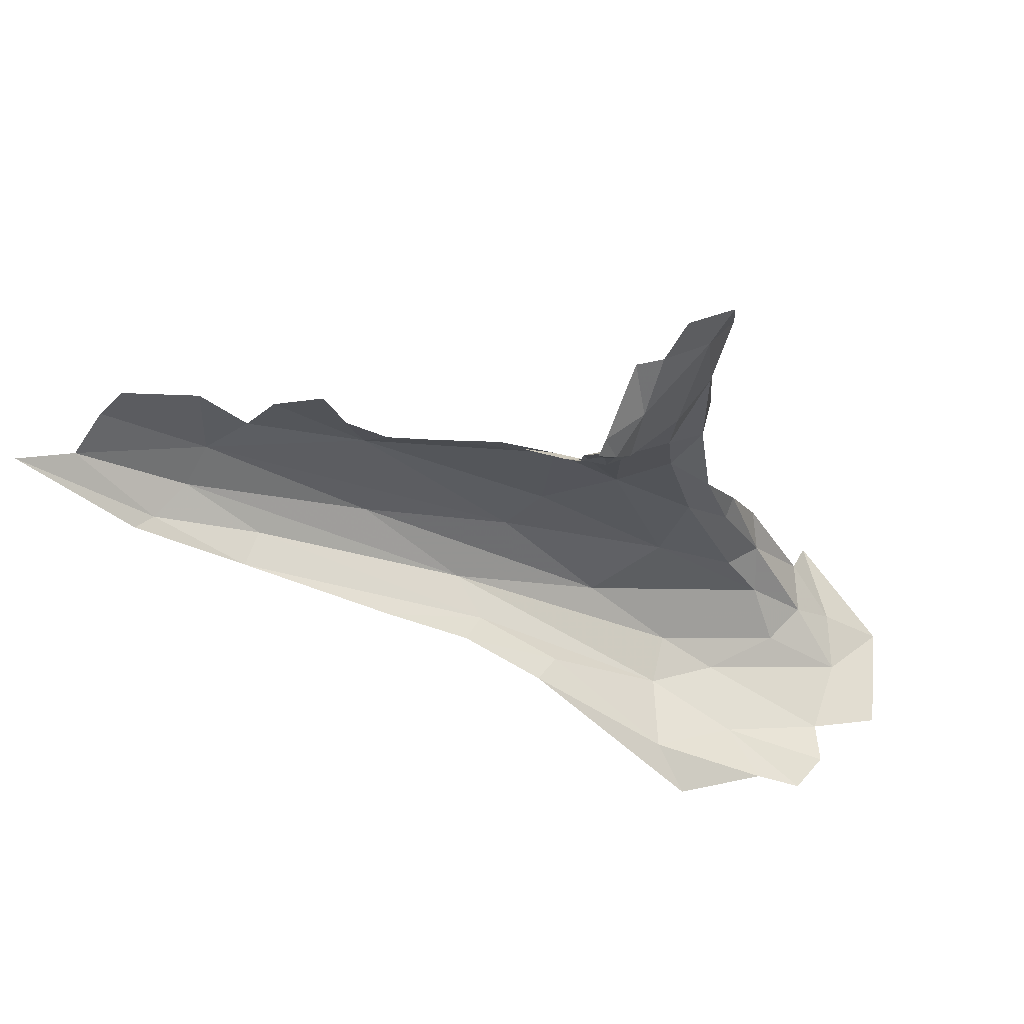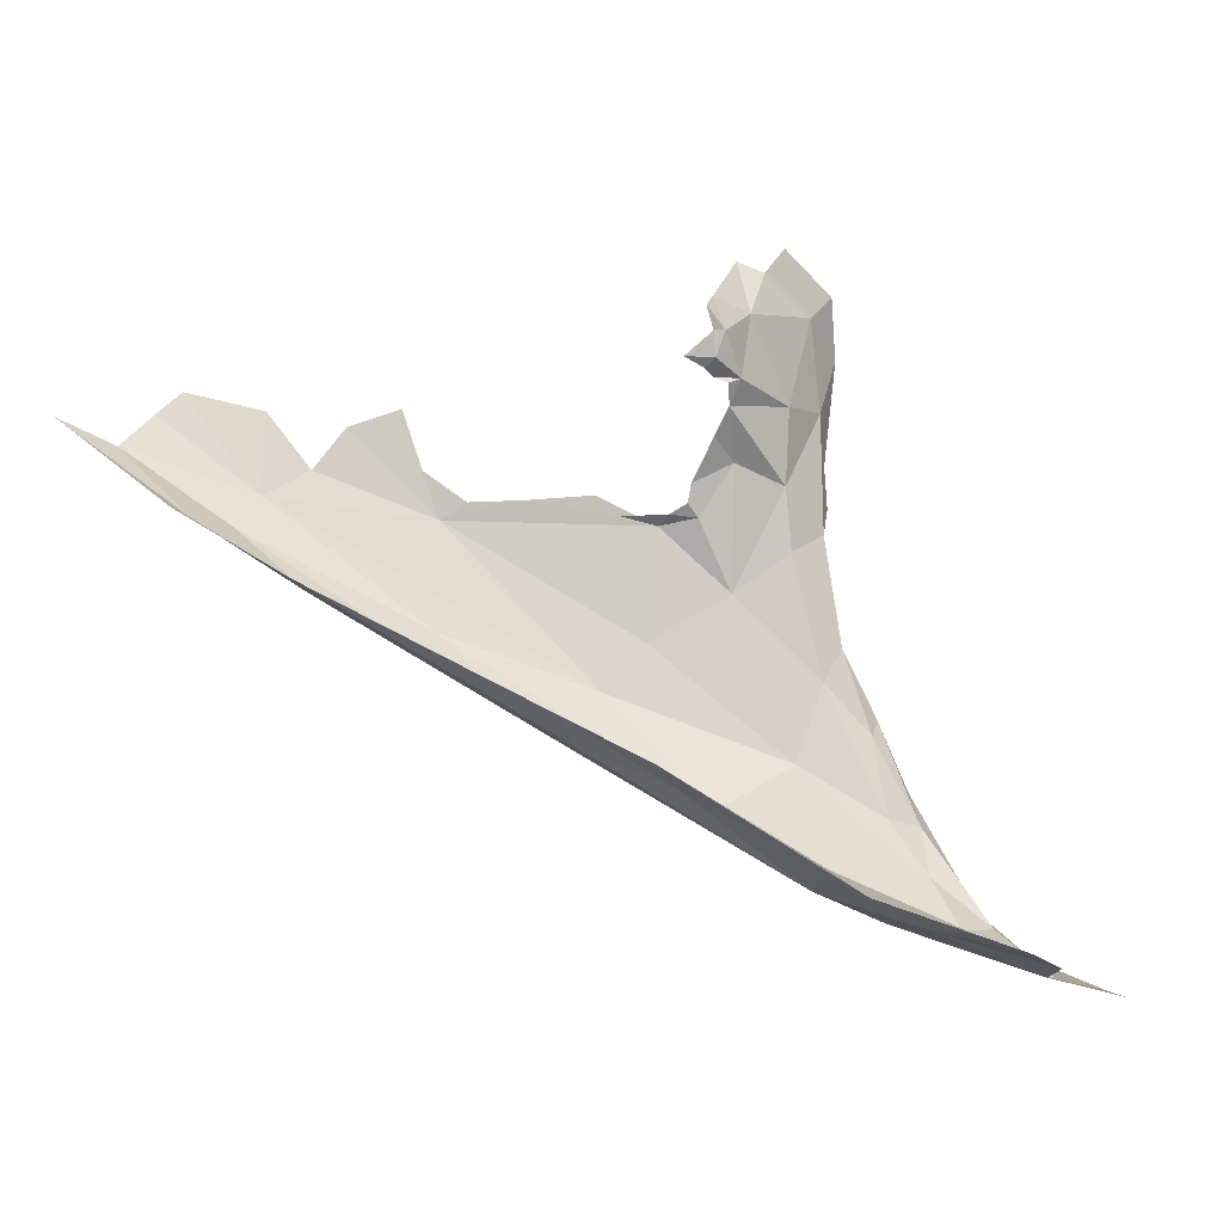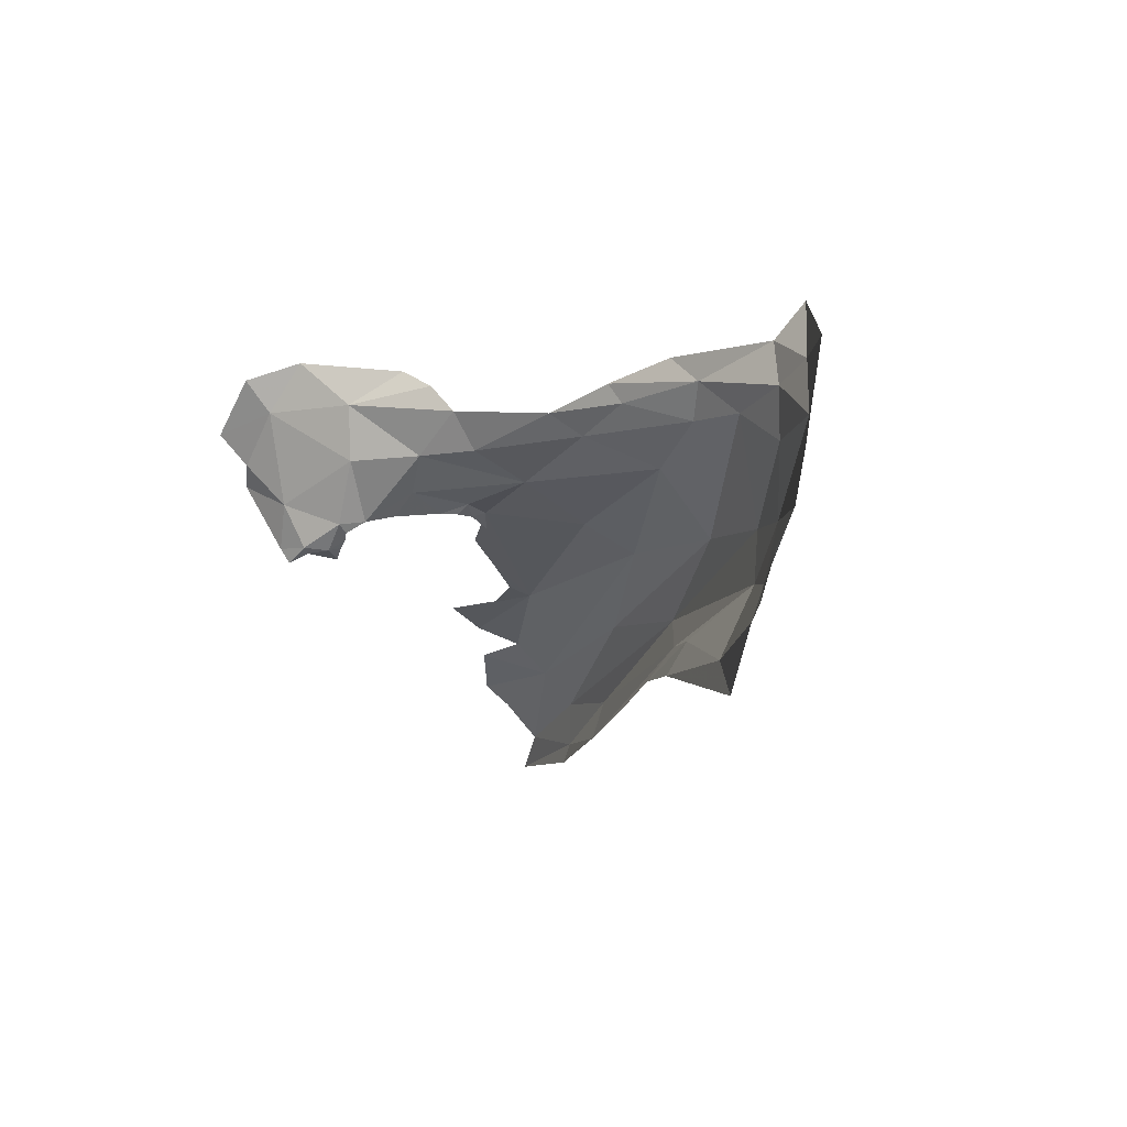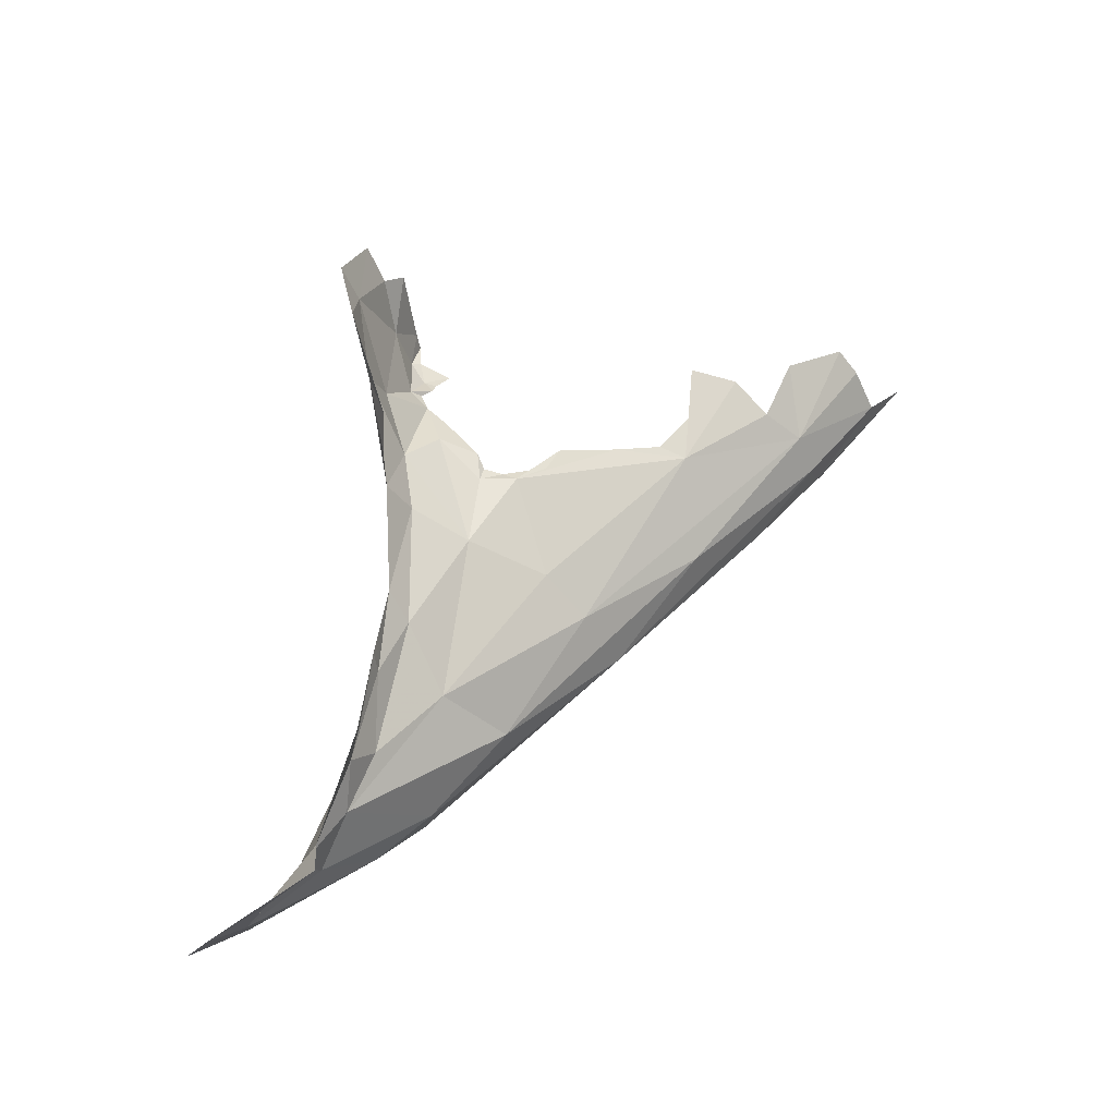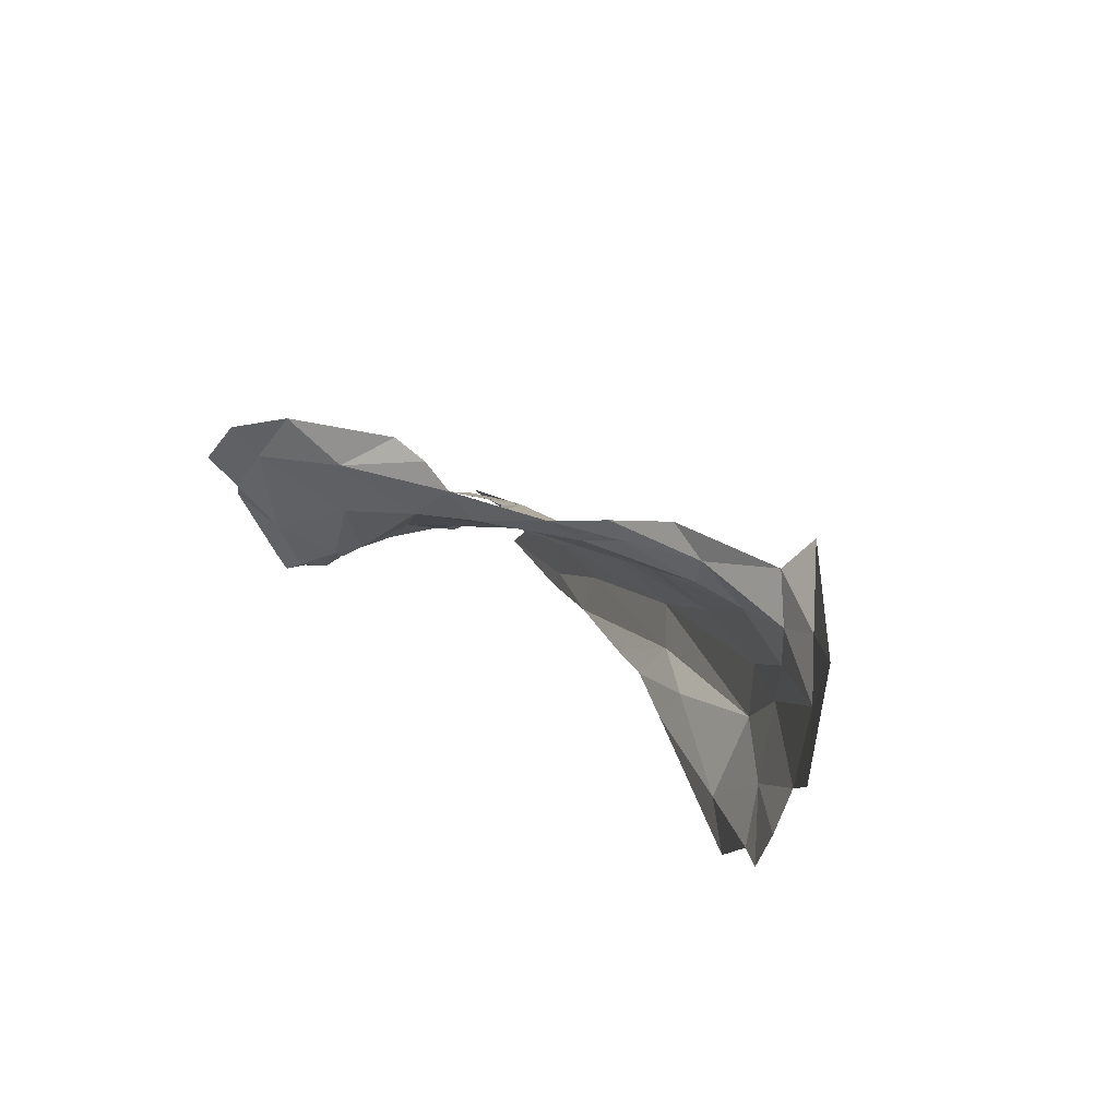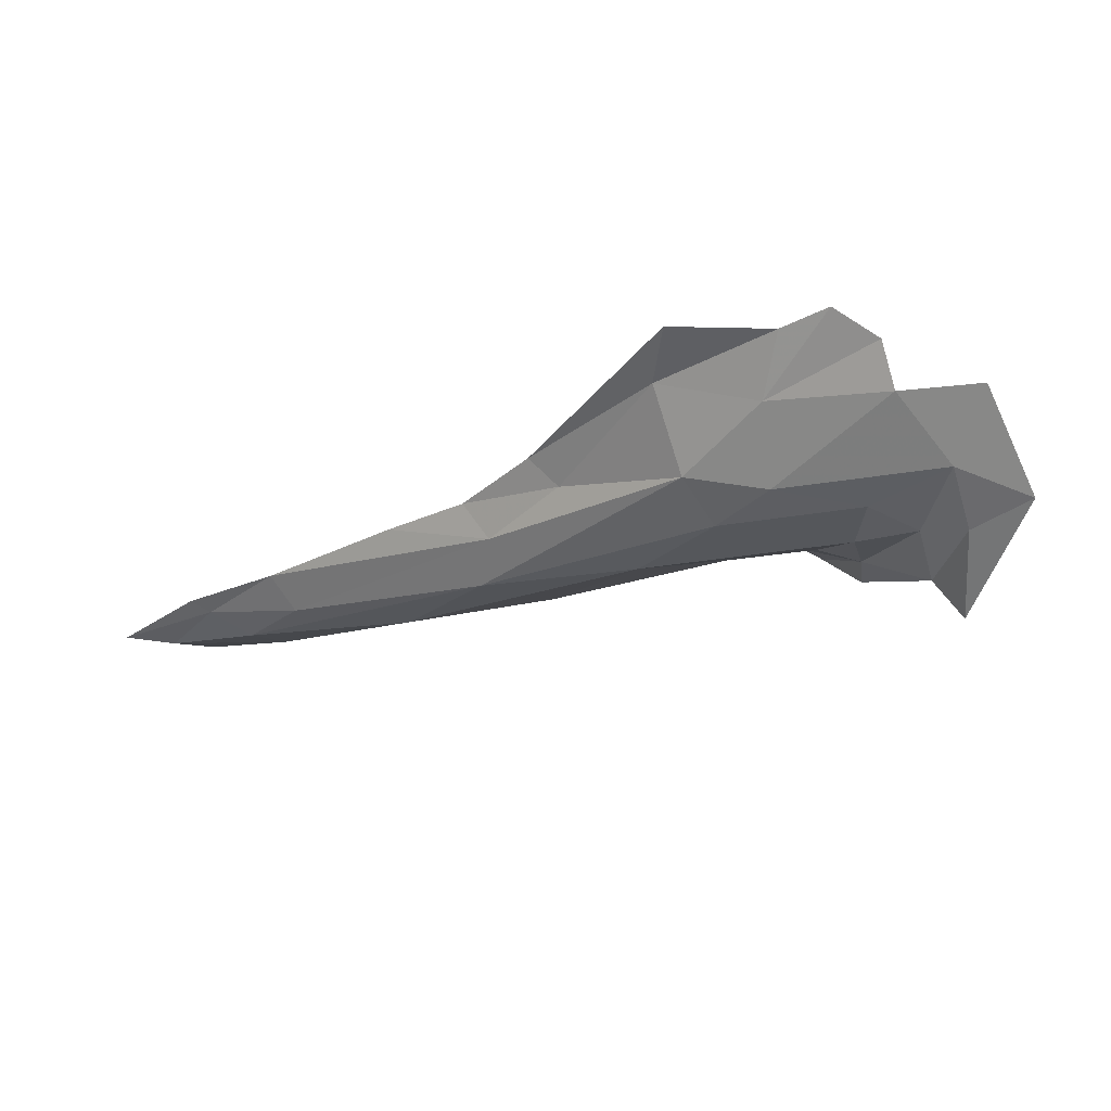
<metadata>
{"format":"obj","ext":"obj","renderer":"f3d","projection":"perspective","resolution":1024,"background":"white","views":[{"elev":71.3,"azim":22.9,"up":"+Z"},{"elev":0.1,"azim":19.7,"up":"+Z"},{"elev":-7.4,"azim":105.1,"up":"+Y"},{"elev":71.2,"azim":166.5,"up":"+Y"},{"elev":24.5,"azim":104.0,"up":"+Y"},{"elev":-66.9,"azim":43.3,"up":"+Z"}]}
</metadata>
<code>
v -3.847 6.8 -1.362
v -4.259 6.698 -1.084
v -4.011 6.81 -1.226
v -3.784 6.752 -1.376
v -4.142 6.692 -1.175
v -3.756 6.947 -1.241
v -3.648 6.999 -1.175
v -3.555 6.994 -1.407
v -3.401 6.886 -1.607
v -3.33 6.791 -1.598
v -3.483 6.81 -1.559
v -3.438 7.039 -1.482
v -3.402 7.088 -1.497
v -3.379 7.035 -1.559
v -3.529 7.043 -1.297
v -4.245 6.754 -1.041
v -4.029 6.869 -1.073
v -3.802 6.903 -1.31
v -3.432 6.7 -1.518
v -3.253 6.733 -1.595
v -3.365 6.645 -1.545
v -3.993 6.88 -1.048
v -3.919 6.905 -1.046
v -3.469 7.076 -1.371
v -3.645 6.747 -1.427
v -3.656 6.697 -1.393
v -3.787 6.699 -1.333
v -3.497 6.891 -1.561
v -4.405 6.649 -0.9759
v -3.322 6.983 -1.624
v -3.638 6.899 -1.465
v -4.279 6.628 -1.077
v -3.746 6.97 -1.081
v -3.512 7.076 -1.25
v -3.469 7.106 -1.35
v -4.056 6.863 -1.002
v -4.081 6.858 -0.919
v -3.826 6.938 -1.039
v -3.797 6.951 -1.068
v -4.135 6.631 -1.156
v -3.913 6.672 -1.269
v -4.472 6.596 -0.9379
v -4.358 6.741 -0.897
v -4.256 6.79 -0.9224
v -3.191 6.873 -1.664
v -3.161 6.816 -1.644
v -4.152 6.829 -0.9449
v -4.192 6.803 -1.004
v -4.383 6.708 -0.9298
v -3.183 6.749 -1.619
v -4.295 6.596 -1.062
v -3.199 6.992 -1.683
v -3.241 7.075 -1.675
v -3.294 7.053 -1.628
v -3.55 7.183 -0.842
v -3.562 7.164 -1.005
v -3.553 7.114 -0.9208
v -3.635 6.946 -0.9202
v -3.575 7.031 -0.9168
v -3.581 7.035 -1.026
v -3.566 7.111 -0.7862
v -3.66 6.956 -0.9597
v -3.641 6.989 -0.9947
v -3.613 6.974 -0.7929
v -3.645 7.01 -0.7159
v -3.613 7.039 -0.7293
v -3.629 6.908 -0.8214
v -3.648 6.91 -0.7744
v -3.696 6.963 -1.023
v -3.573 7.038 -1.117
v -3.543 7.094 -1.093
v -3.616 6.94 -0.884
v -3.641 6.904 -0.8576
v -3.549 7.161 -0.7523
v -3.149 7.084 -1.708
v -3.689 6.975 -1.07
v -3.727 6.961 -1.066
v -3.649 6.888 -0.7883
v -3.659 6.91 -0.8708
v -3.684 6.895 -0.8556
v -3.7 6.962 -1.05
v -3.597 7.087 -0.6898
v -3.643 6.9 -0.8216
v -3.33 7.123 -1.616
v -3.651 6.922 -0.8823
v -3.098 6.931 -1.693
v -3.549 7.136 -1.055
v -3.631 6.928 -0.8899
v -3.325 7.174 -1.661
v -3.431 7.13 -1.451
f 1 2 3
f 1 4 5
f 6 7 8
f 9 10 11
f 12 13 14
f 15 8 7
f 16 3 2
f 16 17 18
f 10 19 11
f 20 21 19
f 17 22 23
f 5 2 1
f 24 12 15
f 25 26 27
f 19 21 26
f 4 11 25
f 1 28 11
f 1 11 4
f 16 2 29
f 30 28 14
f 9 11 28
f 4 25 27
f 12 8 15
f 14 31 8
f 32 29 2
f 33 17 23
f 24 34 35
f 24 15 34
f 6 17 33
f 6 18 17
f 36 17 37
f 25 19 26
f 25 11 19
f 12 14 8
f 33 23 38
f 33 38 39
f 33 7 6
f 4 40 5
f 4 41 40
f 18 3 16
f 30 9 28
f 32 5 40
f 32 2 5
f 32 42 29
f 43 44 16
f 45 10 9
f 45 46 10
f 47 17 48
f 47 37 17
f 28 31 14
f 28 1 31
f 48 16 44
f 49 43 16
f 17 16 48
f 50 10 46
f 20 19 10
f 51 32 40
f 51 42 32
f 13 24 35
f 13 12 24
f 8 18 6
f 8 31 18
f 50 20 10
f 31 3 18
f 31 1 3
f 49 16 29
f 30 52 9
f 27 41 4
f 36 22 17
f 53 52 54
f 55 56 57
f 58 59 60
f 61 55 57
f 61 57 59
f 62 58 63
f 64 65 66
f 64 67 68
f 62 63 69
f 68 65 64
f 34 70 71
f 15 7 70
f 72 73 67
f 34 15 70
f 55 61 74
f 53 75 52
f 7 76 63
f 77 76 33
f 76 7 33
f 14 13 54
f 64 61 59
f 78 68 67
f 73 79 80
f 14 54 30
f 71 70 60
f 64 72 67
f 52 45 9
f 76 69 63
f 76 77 81
f 61 82 74
f 71 60 57
f 70 7 60
f 63 60 7
f 63 58 60
f 33 39 77
f 59 72 64
f 61 66 82
f 61 64 66
f 67 83 78
f 84 53 54
f 84 54 13
f 85 73 72
f 52 75 86
f 87 57 56
f 52 86 45
f 58 72 59
f 57 87 71
f 72 88 85
f 72 58 88
f 75 53 89
f 30 54 52
f 53 84 89
f 84 13 90
f 13 35 90
f 81 69 76
f 85 79 73
f 59 57 60
f 83 73 80
f 83 67 73

</code>
